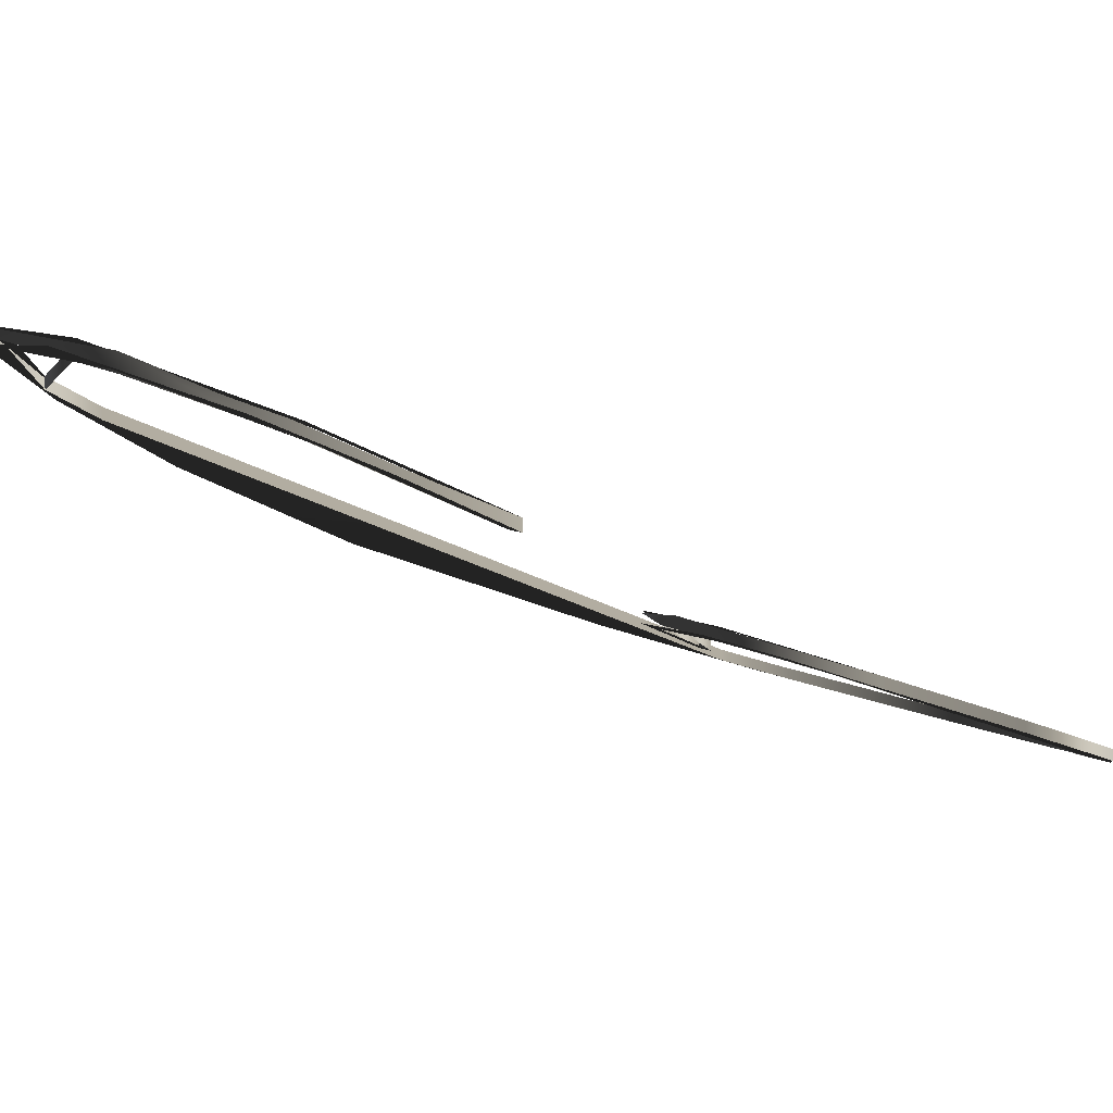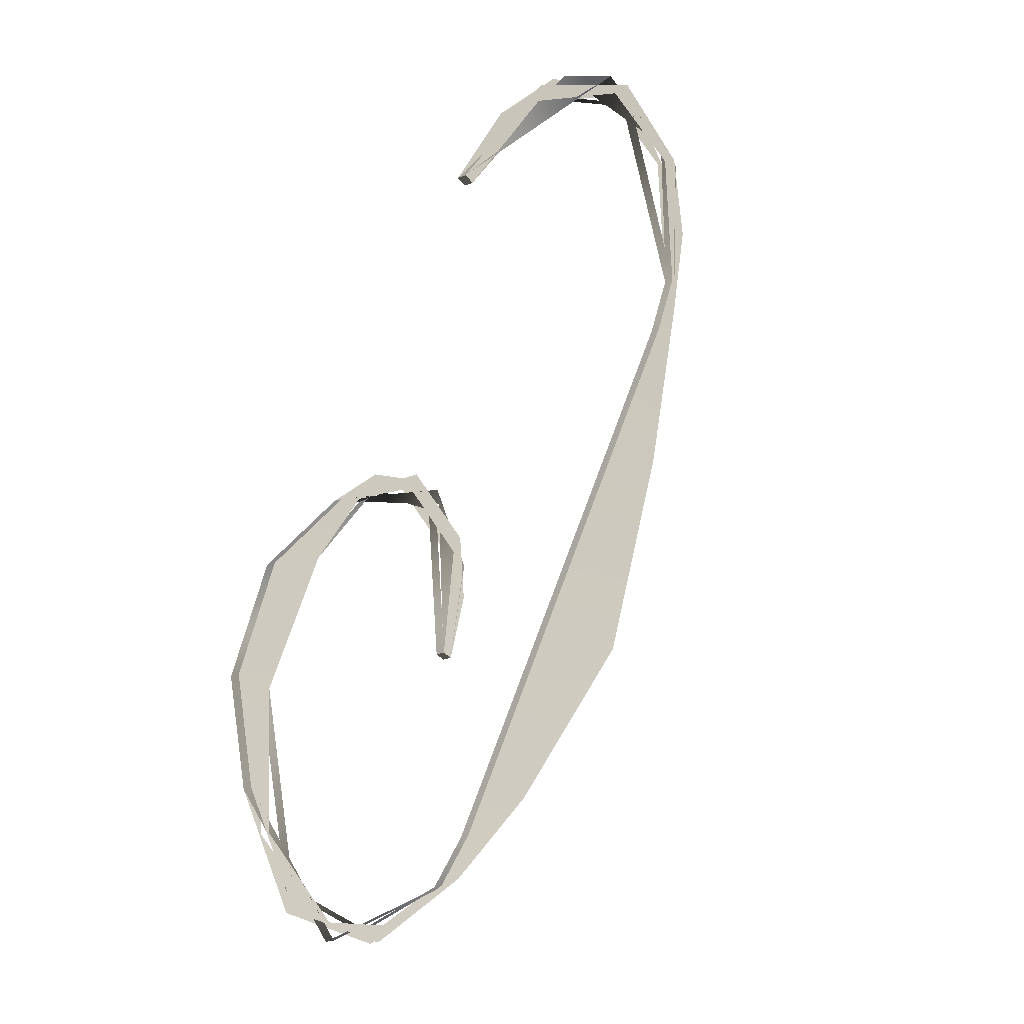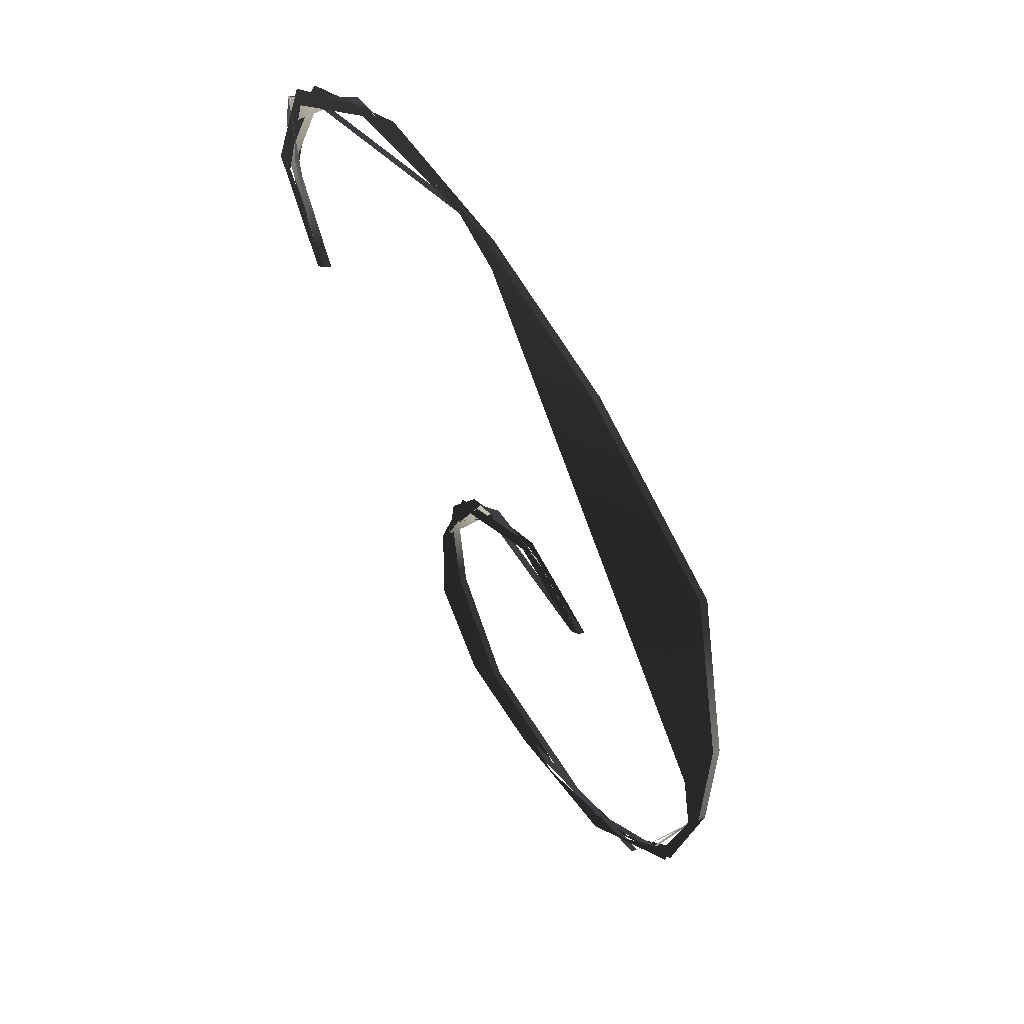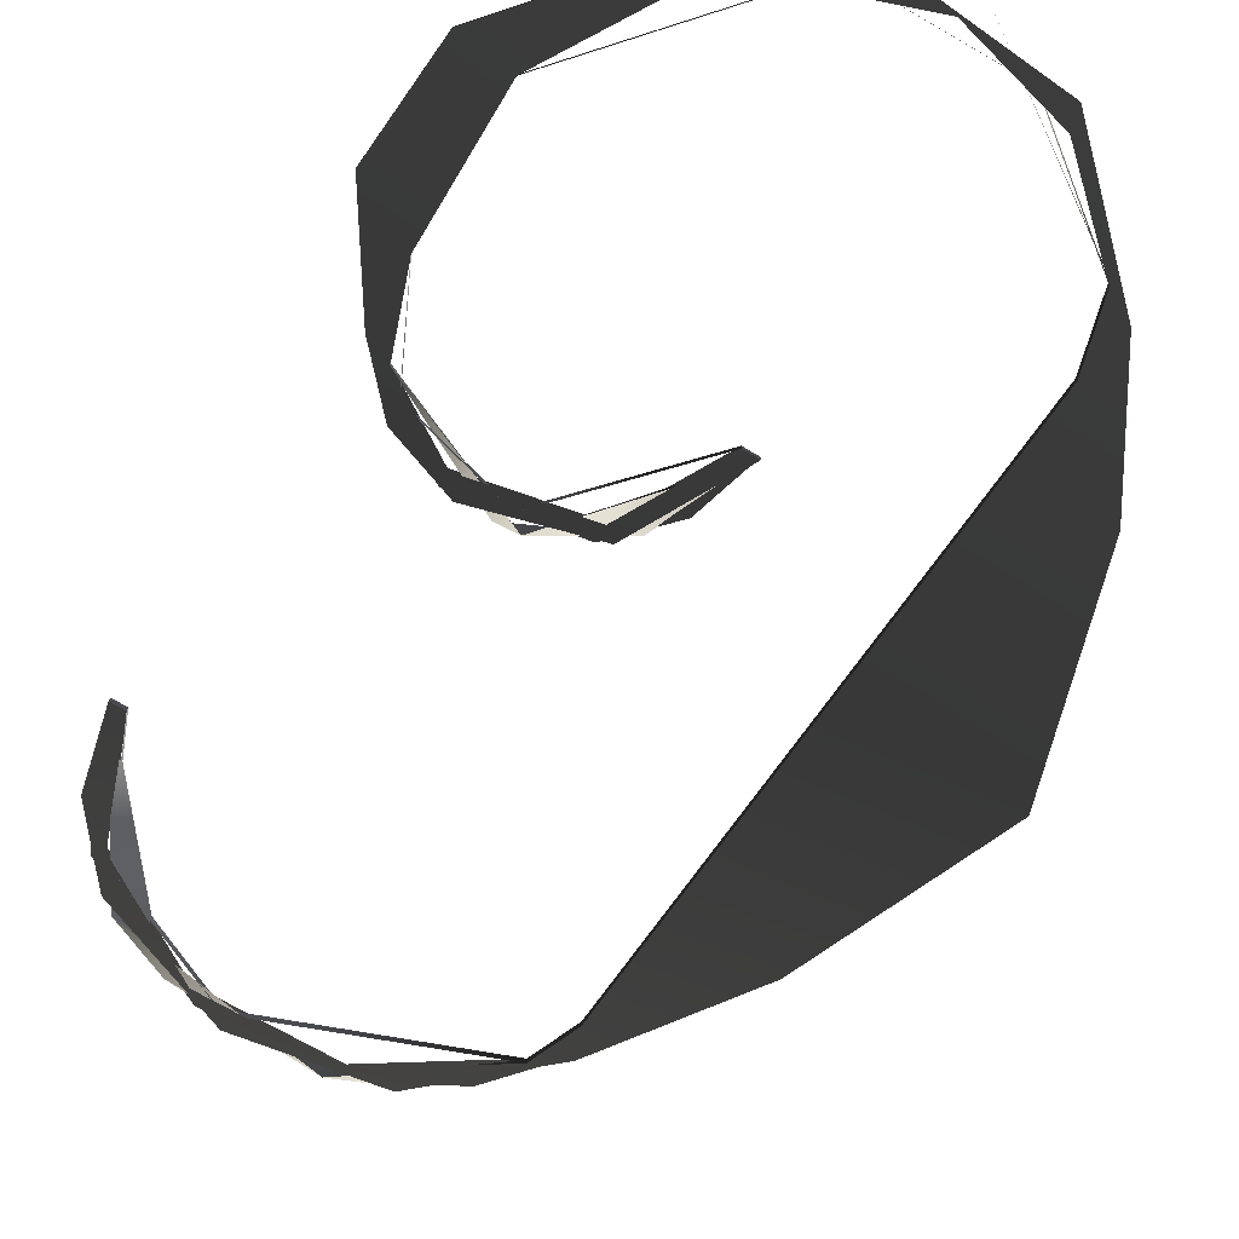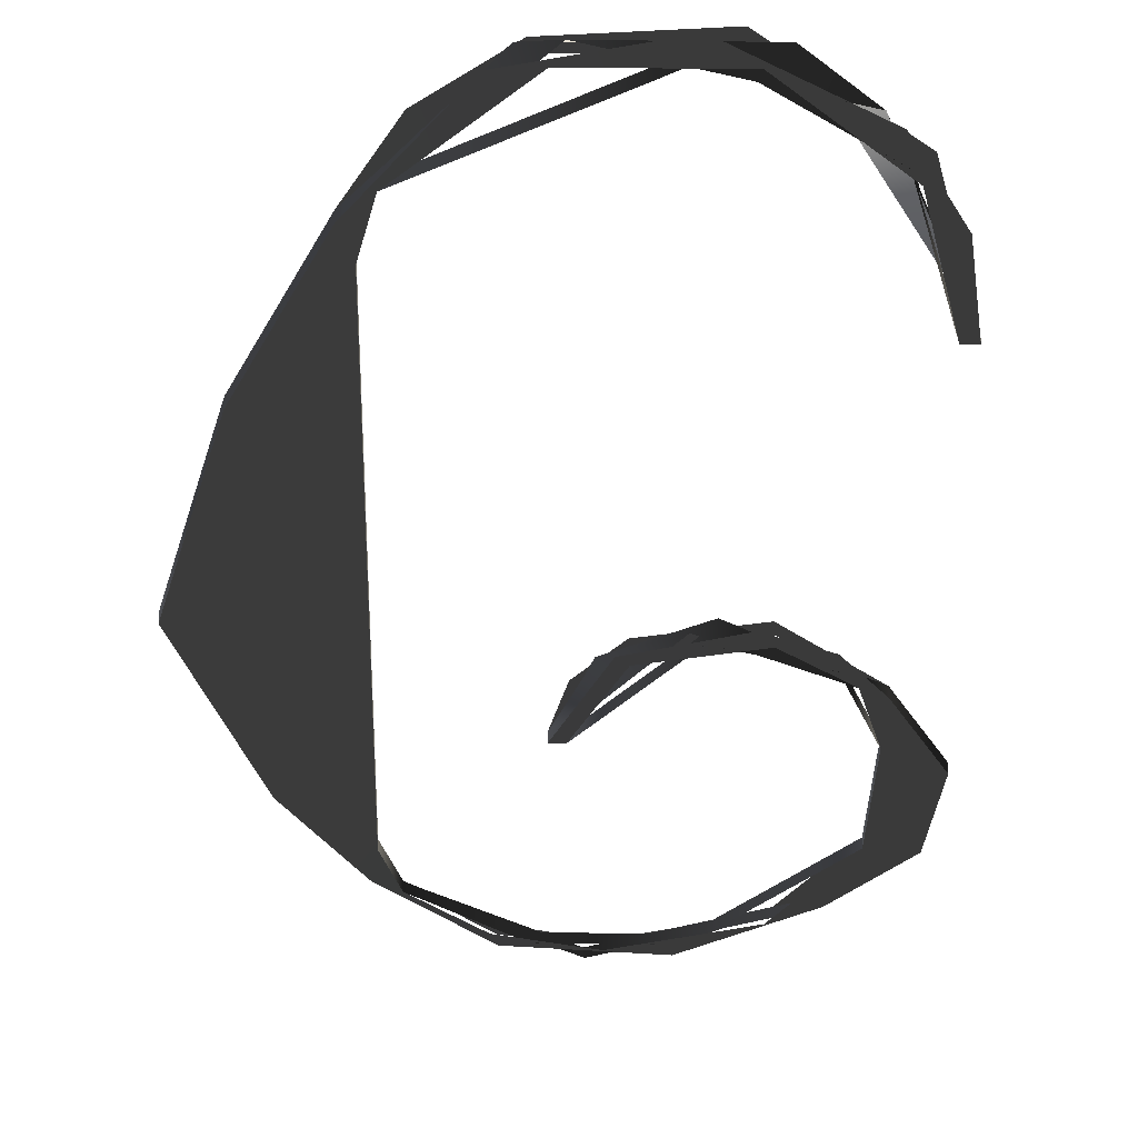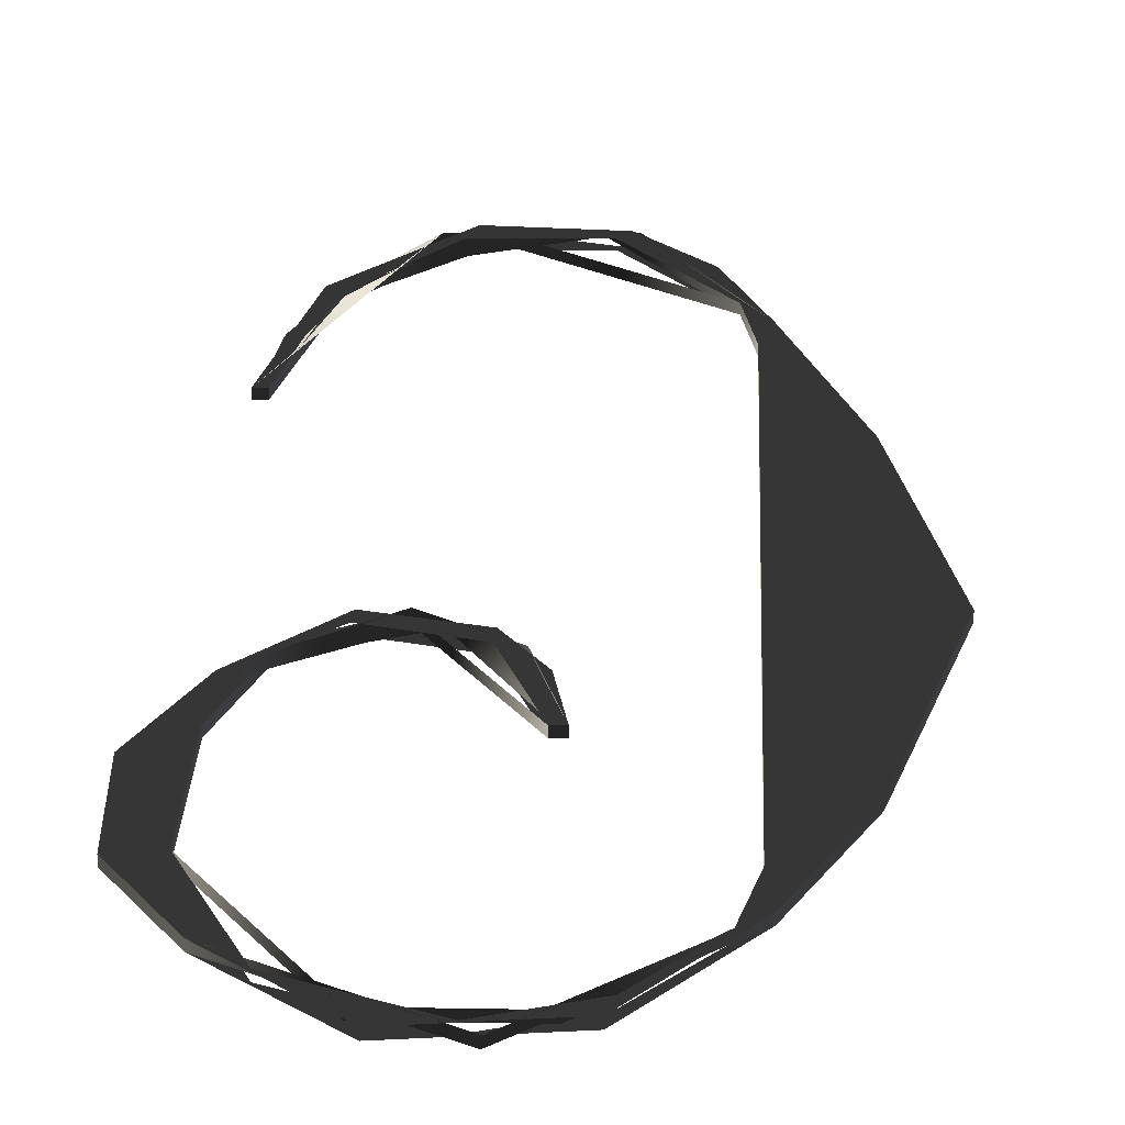
<metadata>
{"format":"obj","ext":"obj","renderer":"f3d","projection":"perspective","resolution":1024,"background":"white","views":[{"elev":10.4,"azim":-129.9,"up":"+Z"},{"elev":-30.9,"azim":-61.0,"up":"+Y"},{"elev":15.1,"azim":55.9,"up":"+Y"},{"elev":-76.0,"azim":-30.7,"up":"+Z"},{"elev":-16.8,"azim":178.5,"up":"+Z"},{"elev":11.5,"azim":2.9,"up":"+Z"}]}
</metadata>
<code>
g Face_1
v -0.004204 0.2287 -0.107
v -0.00398 0.2294 -0.1067
v -0.003985 0.2365 -0.1036
v -0.00416 0.2371 -0.1033
v -0.00541 0.2382 -0.1028
v -0.006948 0.2382 -0.1028
v -0.008198 0.2373 -0.1033
v -0.008642 0.2359 -0.104
v -0.008811 0.2359 -0.104
v -0.008283 0.2375 -0.1032
v -0.006815 0.2384 -0.1027
v -0.005248 0.2383 -0.1027
v -0.004379 0.2377 -0.103
v -0.003835 0.2369 -0.1035
v -0.002898 0.2351 -0.1043
v -0.00218 0.2326 -0.1054
v -0.00304 0.2302 -0.1064
v -0.003897 0.2289 -0.1069
v -0.005128 0.2277 -0.1073
v -0.00686 0.2276 -0.1074
v -0.008272 0.2286 -0.1071
v -0.009106 0.2295 -0.1067
v -0.009205 0.2308 -0.1062
v -0.008542 0.2319 -0.1058
v -0.007461 0.2327 -0.1055
v -0.00622 0.2325 -0.1056
v -0.005722 0.2319 -0.1058
v -0.005549 0.2312 -0.1061
v -0.005717 0.2312 -0.1061
v -0.006241 0.2323 -0.1056
v -0.007484 0.2325 -0.1055
v -0.008262 0.232 -0.1058
v -0.008548 0.2312 -0.1061
v -0.008547 0.2296 -0.1067
v -0.007729 0.2282 -0.1072
v -0.006167 0.2277 -0.1073
v -0.005046 0.228 -0.1072
f 34 22 21
f 34 21 35
f 36 35 20
f 23 22 34
f 33 23 34
f 37 36 19
f 24 23 33
f 32 24 33
f 1 37 19
f 18 1 19
f 25 32 31
f 2 1 18
f 27 29 28
f 27 30 29
f 26 31 30
f 26 25 31
f 26 30 27
f 17 2 18
f 7 9 8
f 10 9 7
f 6 10 7
f 11 10 6
f 5 11 6
f 14 4 3
f 14 3 15
f 12 11 5
f 13 5 4
f 13 4 14
f 13 12 5
f 2 17 3
f 17 15 3
f 17 16 15
f 19 36 20
f 20 35 21
f 24 32 25
g Face_2
v -0.004204 0.2287 -0.1071
v -0.00398 0.2294 -0.1068
v -0.00398 0.2294 -0.1067
v -0.004204 0.2287 -0.107
f 40 39 41
f 38 41 39
g Face_3
v -0.008547 0.2296 -0.1068
v -0.007002 0.2278 -0.1074
v -0.005435 0.2278 -0.1074
v -0.004204 0.2287 -0.1071
v -0.004204 0.2287 -0.107
v -0.008547 0.2296 -0.1067
v -0.007002 0.2278 -0.1073
v -0.005435 0.2278 -0.1073
f 42 48 43
f 44 43 48
f 49 44 48
f 45 44 49
f 46 45 49
f 48 42 47
g Face_4
v -0.008548 0.2312 -0.1062
v -0.008547 0.2296 -0.1068
v -0.008547 0.2296 -0.1067
v -0.008548 0.2312 -0.1061
f 50 52 51
f 50 53 52
g Face_5
v -0.005717 0.2312 -0.1062
v -0.006878 0.2326 -0.1056
v -0.008062 0.2322 -0.1058
v -0.008548 0.2312 -0.1062
v -0.008548 0.2312 -0.1061
v -0.005717 0.2312 -0.1061
v -0.006878 0.2326 -0.1055
v -0.008062 0.2322 -0.1057
f 56 58 57
f 60 55 59
f 61 56 55
f 61 55 60
f 61 58 56
f 54 59 55
g Face_6
v -0.005549 0.2312 -0.1062
v -0.005717 0.2312 -0.1062
v -0.005717 0.2312 -0.1061
v -0.005549 0.2312 -0.1061
f 62 64 63
f 62 65 64
g Face_7
v -0.008542 0.2319 -0.1058
v -0.006979 0.2328 -0.1054
v -0.005942 0.2322 -0.1057
v -0.005549 0.2312 -0.1061
v -0.005549 0.2312 -0.1062
v -0.006736 0.2327 -0.1056
v -0.008542 0.2319 -0.1059
f 66 71 72
f 67 68 71
f 67 71 66
f 70 71 69
f 69 71 68
g Face_8
v -0.009205 0.2308 -0.1064
v -0.008542 0.2319 -0.1059
v -0.008542 0.2319 -0.1058
v -0.009205 0.2308 -0.1062
f 73 76 74
f 75 74 76
g Face_9
v -0.009106 0.2295 -0.1067
v -0.009205 0.2308 -0.1062
v -0.009205 0.2308 -0.1064
v -0.009106 0.2295 -0.1068
f 79 80 77
f 78 79 77
g Face_10
v -0.008272 0.2286 -0.1072
v -0.009106 0.2295 -0.1068
v -0.009106 0.2295 -0.1067
v -0.008272 0.2286 -0.1071
f 81 84 82
f 83 82 84
g Face_11
v -0.003897 0.2289 -0.1069
v -0.005979 0.2275 -0.1074
v -0.008272 0.2286 -0.1071
v -0.008272 0.2286 -0.1072
v -0.005993 0.2275 -0.1075
v -0.003897 0.2289 -0.107
f 86 87 88
f 86 88 89
f 90 86 89
f 85 86 90
g Face_12
v -0.00304 0.2302 -0.1065
v -0.003897 0.2289 -0.107
v -0.003897 0.2289 -0.1069
v -0.00304 0.2302 -0.1064
f 91 93 92
f 93 91 94
g Face_13
v -0.002898 0.2351 -0.1043
v -0.00218 0.2326 -0.1054
v -0.00304 0.2302 -0.1064
v -0.00304 0.2302 -0.1065
v -0.00218 0.2326 -0.1055
v -0.002898 0.2351 -0.1044
f 99 97 98
f 96 97 99
f 100 96 99
f 95 96 100
g Face_14
v -0.003835 0.2369 -0.1036
v -0.002898 0.2351 -0.1044
v -0.002898 0.2351 -0.1043
v -0.003835 0.2369 -0.1035
f 101 103 102
f 103 101 104
g Face_15
v -0.008811 0.2359 -0.104
v -0.007175 0.2383 -0.1028
v -0.005154 0.2383 -0.1028
v -0.003835 0.2369 -0.1035
v -0.003835 0.2369 -0.1036
v -0.005529 0.2384 -0.1028
v -0.007859 0.2379 -0.1031
v -0.008811 0.2359 -0.1041
f 110 107 108
f 110 108 109
f 111 112 105
f 106 110 111
f 106 107 110
f 105 106 111
g Face_16
v -0.008642 0.2359 -0.1041
v -0.008811 0.2359 -0.1041
v -0.008811 0.2359 -0.104
v -0.008642 0.2359 -0.104
f 113 115 114
f 113 116 115
g Face_17
v -0.00416 0.2371 -0.1034
v -0.006582 0.2383 -0.1029
v -0.008091 0.2375 -0.1033
v -0.008642 0.2359 -0.1041
v -0.008642 0.2359 -0.104
v -0.00416 0.2371 -0.1033
v -0.006582 0.2383 -0.1028
v -0.008092 0.2375 -0.1032
f 118 117 122
f 119 121 120
f 123 118 122
f 124 119 118
f 124 121 119
f 124 118 123
g Face_18
v -0.003985 0.2365 -0.1038
v -0.00416 0.2371 -0.1034
v -0.00416 0.2371 -0.1033
v -0.003985 0.2365 -0.1036
f 127 126 128
f 125 128 126
g Face_19
v -0.00398 0.2294 -0.1068
v -0.003985 0.2365 -0.1038
v -0.003985 0.2365 -0.1036
v -0.00398 0.2294 -0.1067
f 132 131 130
f 129 132 130
g Face_20
v -0.008548 0.2312 -0.1062
v -0.008547 0.2296 -0.1068
v -0.007729 0.2282 -0.1073
v -0.006167 0.2277 -0.1074
v -0.005047 0.228 -0.1073
v -0.004204 0.2287 -0.1071
v -0.00398 0.2294 -0.1068
v -0.003985 0.2365 -0.1038
v -0.00416 0.2371 -0.1034
v -0.00541 0.2382 -0.1029
v -0.006947 0.2382 -0.1029
v -0.008198 0.2373 -0.1034
v -0.008642 0.2359 -0.1041
v -0.008811 0.2359 -0.1041
v -0.003835 0.2369 -0.1036
v -0.004931 0.2381 -0.1029
v -0.006513 0.2385 -0.1028
v -0.008024 0.2378 -0.1032
v -0.008611 0.2369 -0.1036
v -0.002898 0.2351 -0.1044
v -0.00304 0.2302 -0.1065
v -0.00218 0.2326 -0.1055
v -0.003897 0.2289 -0.107
v -0.008272 0.2286 -0.1072
v -0.006863 0.2276 -0.1075
v -0.00513 0.2277 -0.1074
v -0.009106 0.2295 -0.1068
v -0.009205 0.2308 -0.1064
v -0.008542 0.2319 -0.1059
v -0.005549 0.2312 -0.1062
v -0.006107 0.2324 -0.1057
v -0.007313 0.2327 -0.1056
v -0.008045 0.2325 -0.1057
v -0.005717 0.2312 -0.1062
v -0.00624 0.2323 -0.1057
v -0.007483 0.2325 -0.1057
v -0.008262 0.232 -0.1059
f 134 156 159
f 134 135 156
f 136 157 135
f 160 134 159
f 133 134 160
f 137 158 136
f 161 133 160
f 169 133 161
f 165 169 161
f 138 158 137
f 168 169 165
f 155 158 138
f 164 168 165
f 139 155 138
f 167 168 164
f 163 162 166
f 163 166 167
f 163 167 164
f 153 155 139
f 151 145 146
f 144 145 151
f 150 144 151
f 143 144 150
f 149 143 150
f 142 143 149
f 147 152 140
f 147 140 141
f 148 147 141
f 148 142 149
f 148 141 142
f 139 140 153
f 153 140 152
f 153 152 154
f 157 156 135
f 158 157 136

</code>
